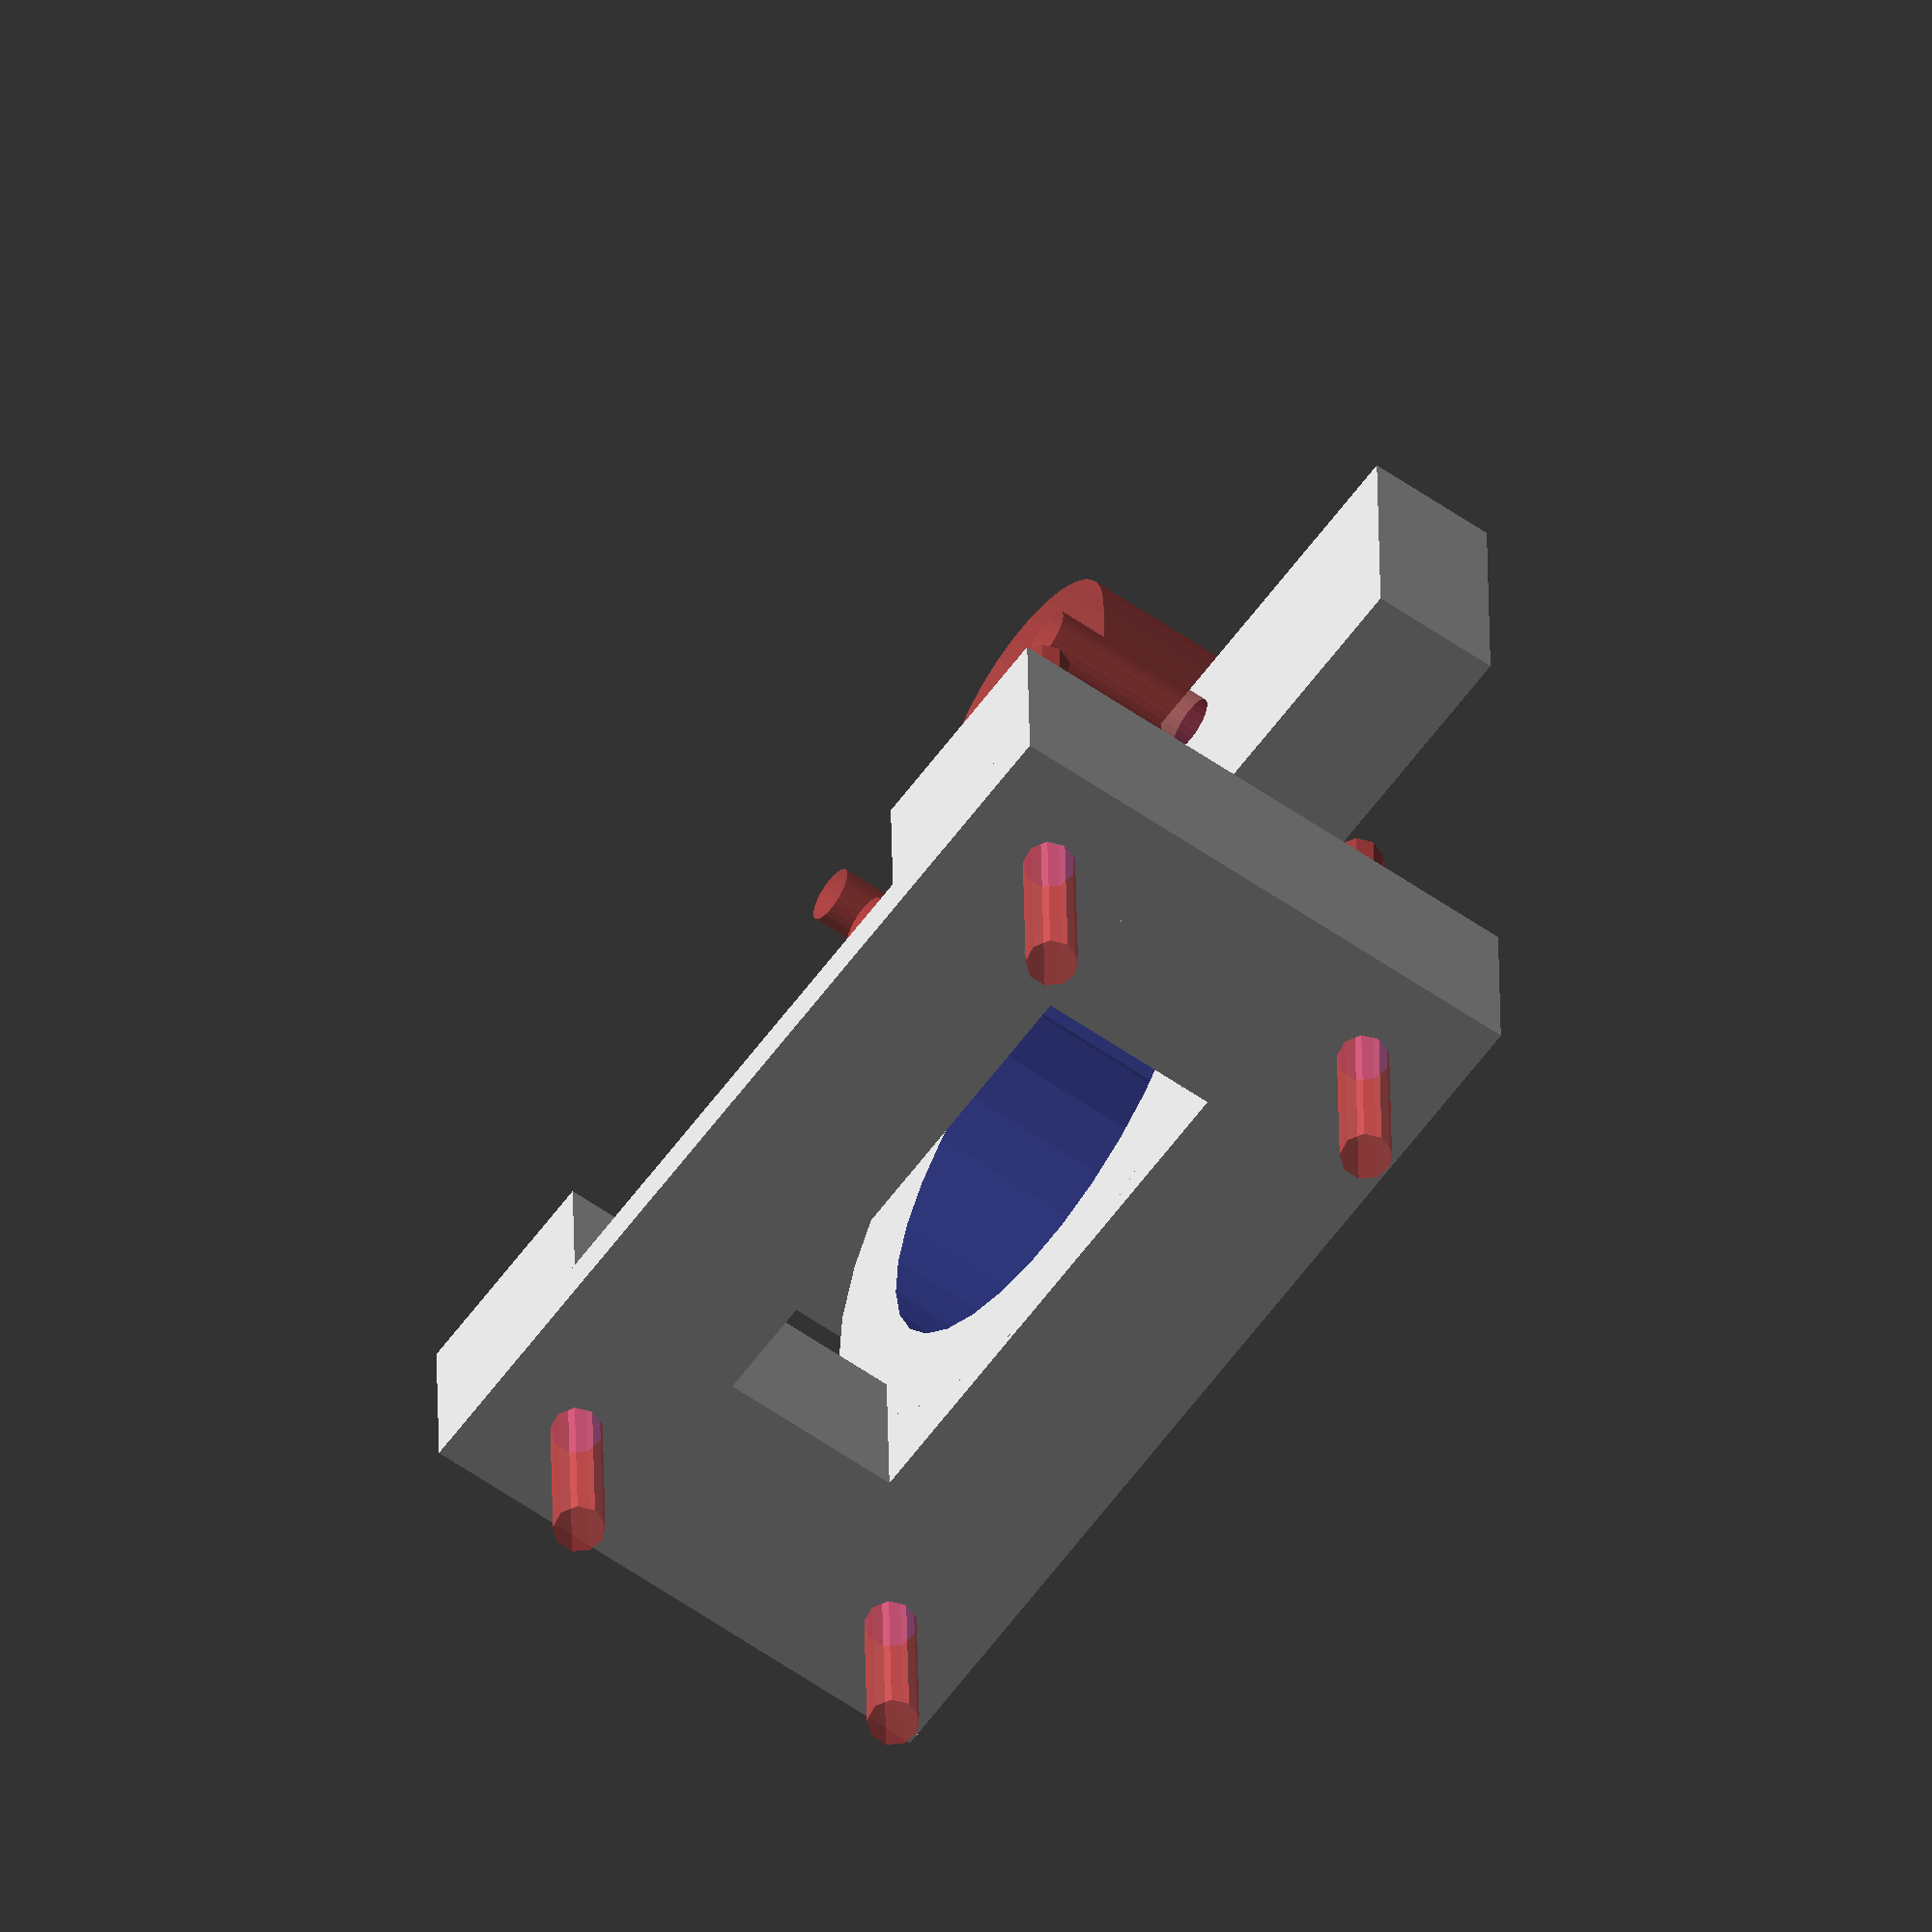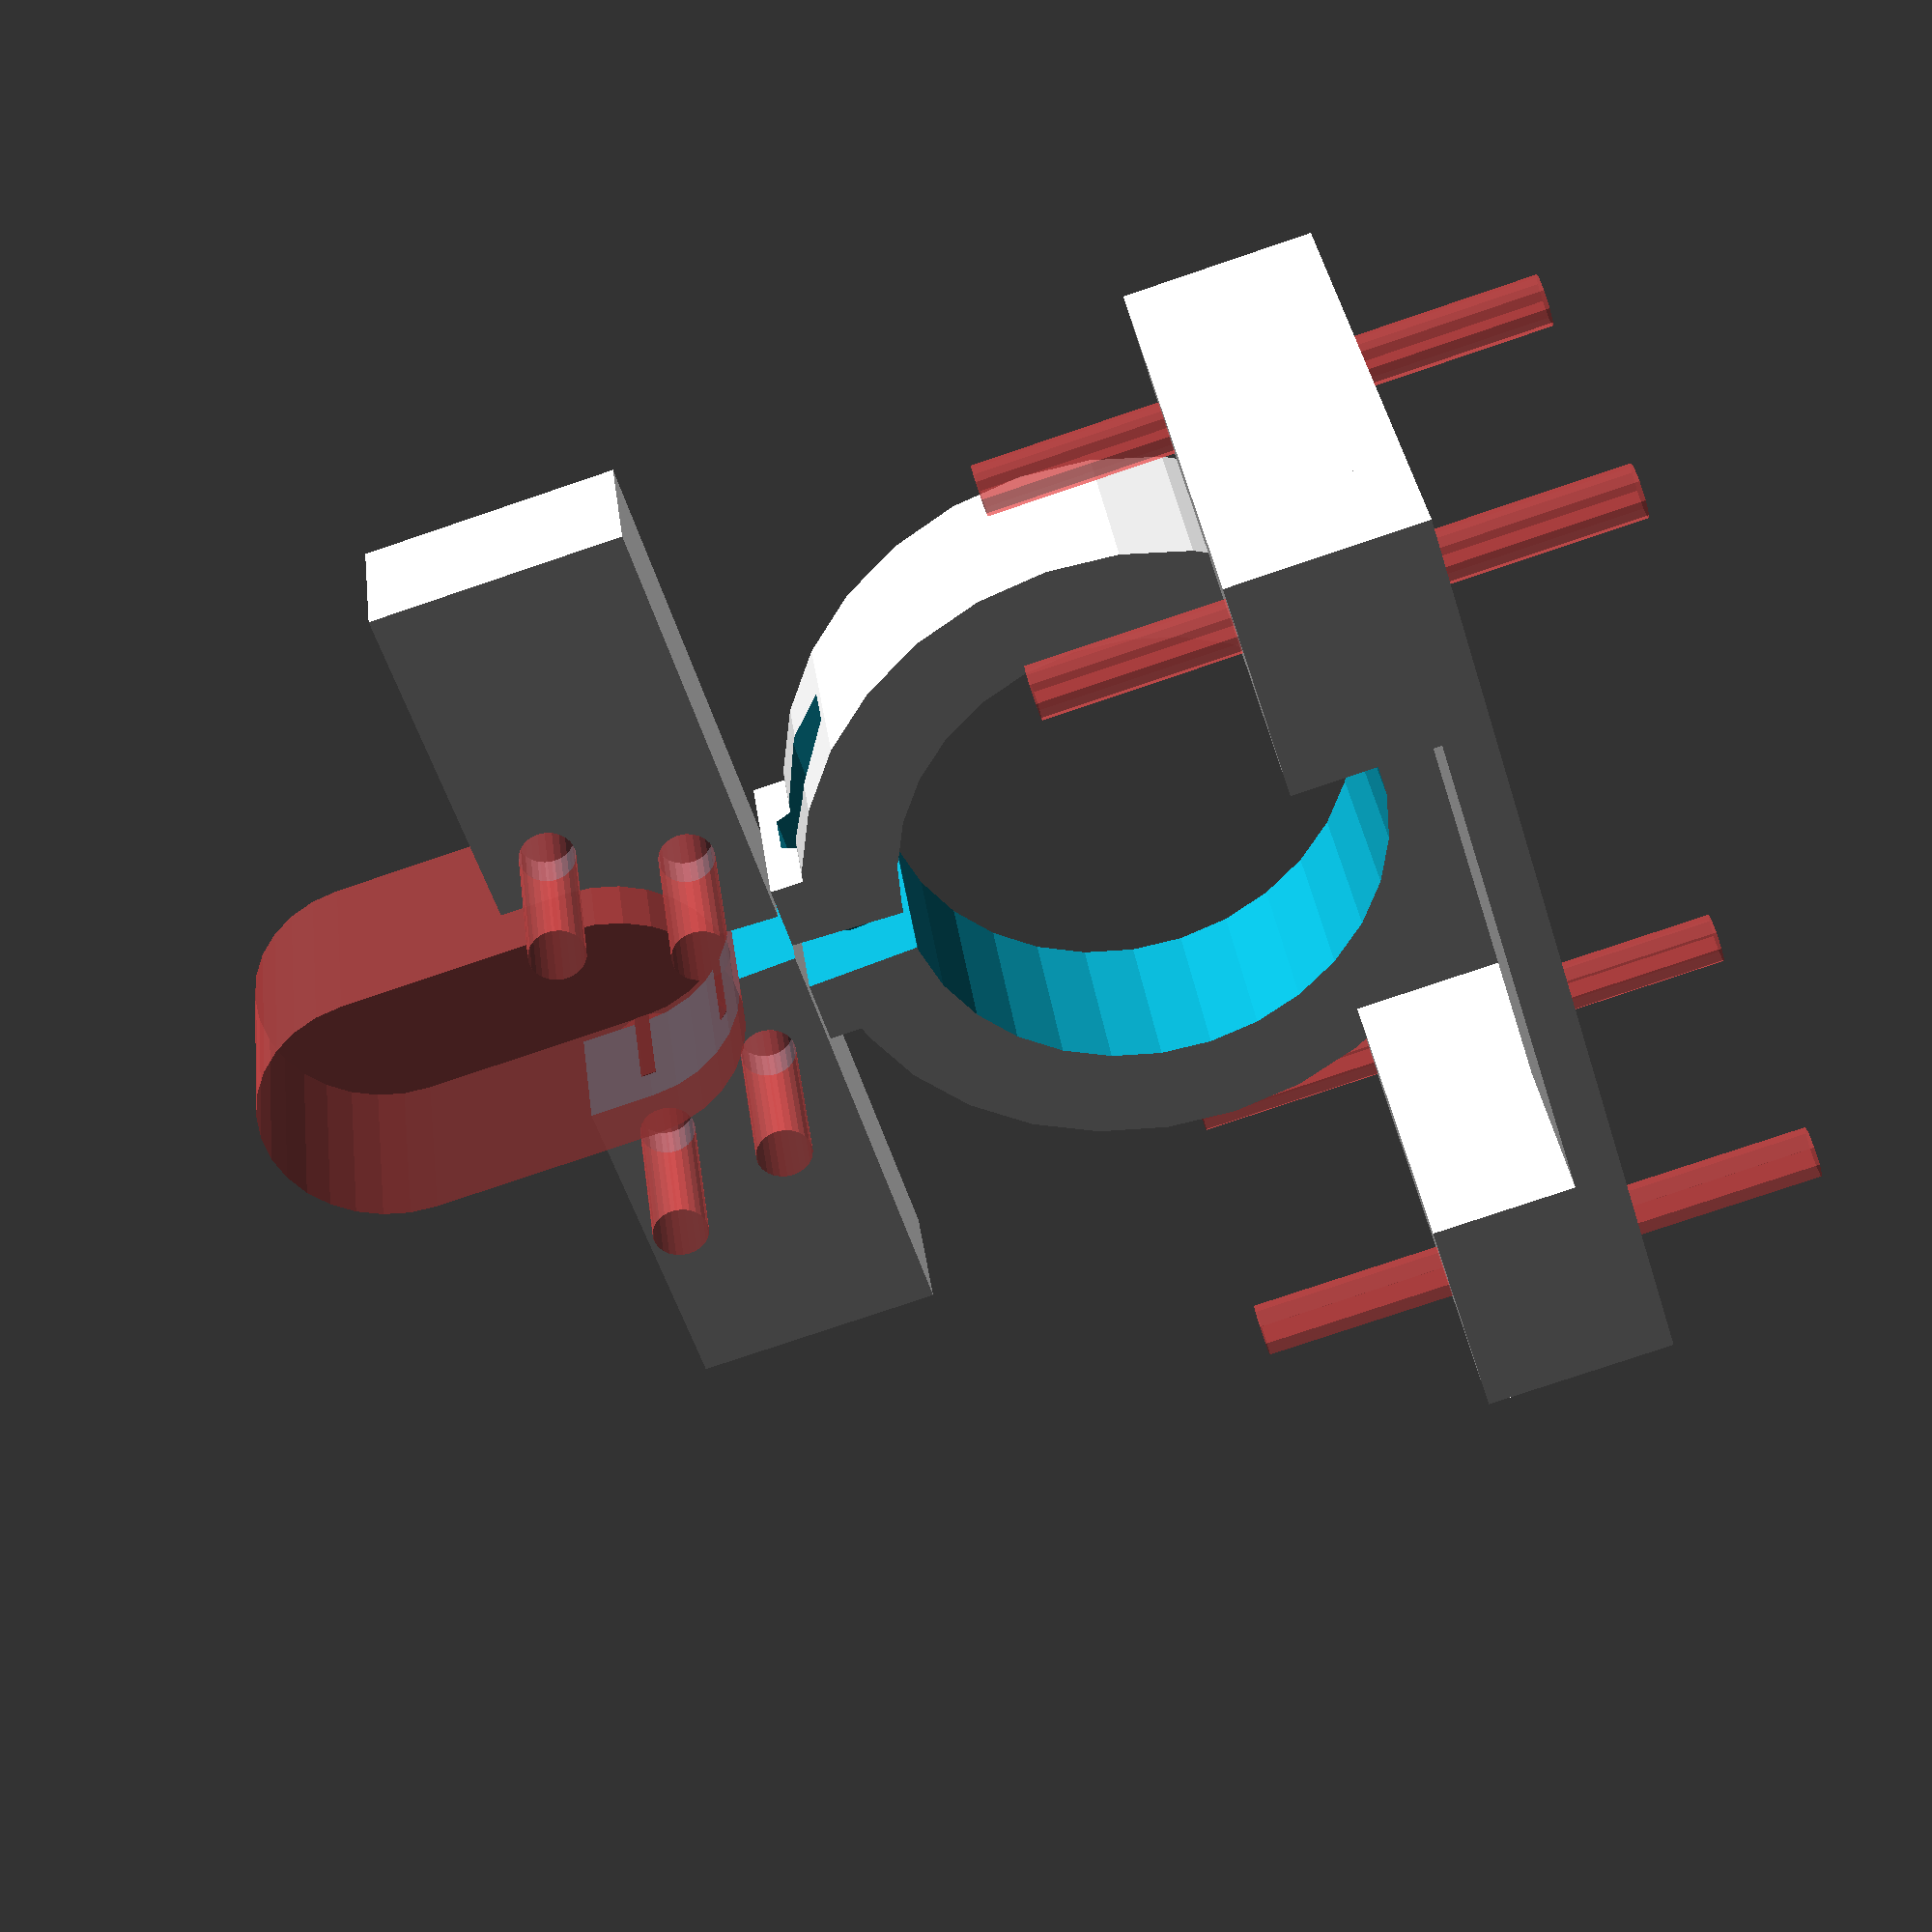
<openscad>
/**
 * SpindleMount.scad
 * 
 * A simple mount part for holding the spindle.
 * 
 * Created by Diego Viejo
 * 
 */

//ball bearing bolt measurements
outerRad = 48 / 2;
holeRad = 38 / 2;
mainBodyRad = 28 / 2;

spindleRad = 52/2;
height = 20;
wallThick = 10;

mountHoleSeparation = 2*spindleRad * 0.8; //TODO: fit this to the ZCarriage

boltRad = 5/2 + 0.25;

extraLength = 0;// outerRad*2  - 8 + 0.75 - 8 + 0.5;

threadAxlePos = 95;

module spindleMount()
{
  difference()
  {
    union() //body
    {
      translate([-spindleRad*1.25, -extraLength, 0]) cube([2.5*spindleRad, 20 + extraLength, height]);
      translate([-spindleRad*2, -extraLength, 0]) cube([4*spindleRad, 20 , height]);
      translate([0, spindleRad+wallThick, 0]) cylinder(r=spindleRad+wallThick, h=height);
      translate([-10, spindleRad*2 + wallThick, 0]) cube([20, wallThick+2, height]);
      
      //laterals
      translate([-spindleRad*2, -extraLength, 0]) cube([24, 20 , height*3]);
      *hull()
      {
	translate([-spindleRad*1.25, -extraLength, 0]) cube([5, 20, height*3]);
	translate([-spindleRad*1.25, -extraLength, 0]) cube([5, 20 + extraLength, height]);
      }

      translate([spindleRad*2-24, -extraLength, 0]) cube([24, 20 , height*3]);
      *hull()
      {
	translate([spindleRad*1.25 - 5, -extraLength, 0]) cube([5, 20, height*3]);
	translate([spindleRad*1.25 - 5, -extraLength, 0]) cube([5, 20 + extraLength, height]);
      }

      //upper back
      translate([-spindleRad*2, -extraLength, height*3-20]) cube([4*spindleRad, 5 , 20]);
      
      
      //Transmision
      translate([-spindleRad*2, threadAxlePos-20, 0]) cube([spindleRad*4, 27, 14]);
    }
    
    //spindle support hole
    translate([0, spindleRad+wallThick, -1]) cylinder(r=spindleRad, h=height+2);
    
    hull()
    {
      translate([-2, spindleRad*2, -1]) cube([4, 5, height+2]);
      translate([-7/2, spindleRad*2+40, -1]) cube([7, 5, height+2]);
    }
    
    
    //attaching holes
    translate([0, -extraLength, 0])
    #for(i = [-1, 1])
    {
      translate([i*mountHoleSeparation, -20, height/2]) rotate([-90, 0, 0]) cylinder(r= boltRad, h= 60);
      translate([i*mountHoleSeparation, -20, height/2+40]) rotate([-90, 0, 0]) cylinder(r= boltRad, h= 60);
      //translate([i*mountHoleSeparation, 12, height/2]) rotate([-90, 0, 0]) cylinder(r=9*0.57, h= 60);
    }
    
    //fasten hole and nut
    translate([-25, spindleRad*2 + wallThick*5/3-1, height/2]) rotate([0, 90, 0]) cylinder(r=boltRad, h=40);
    translate([10-4.5, spindleRad*2 + wallThick*5/3-1, height/2]) rotate([0, 90, 0]) cylinder(r=9*0.57, h=18, $fn=6);
    translate([-20-4.5, spindleRad*2 + wallThick*5/3-1, height/2]) rotate([0, 90, 0]) cylinder(r=9*0.57, h=18, $fn=26);
    
    
    //Transmision eje Z
    #translate([0, threadAxlePos, 0])
    {
      roulette(localHeight = height+2);
      hull()
      {
	translate([0, 0, -1]) cylinder(r=mainBodyRad, h=height+2);
	translate([0, 25, -1]) cylinder(r=mainBodyRad, h=height+2);
      }
      *translate([0, 0, 10])   intersection()
      {
	cylinder(r=outerRad+1.75, h=height);
	cube([100, outerRad*2 - 8+1.5, 100], center=true);
      }      
    }

    //bites cut off
    *translate([-spindleRad*2, -5, height]) rotate([45, 0, 0]) cube([spindleRad*4, 10,10]);
  }
}

module roulette(localHeight=8)
{
  for(r=[-45, 0, 180, 225])
    rotate(r)
    {
      translate([holeRad, 0, 10.35]) 
	cylinder(r=3, h=localHeight, $fn=25);
      translate([holeRad, 0, -1]) 
	cylinder(r=9*0.57, h=10+1, $fn=25);
    }
}

difference()
{
  spindleMount();
//  translate([-100, -extraLength+7, 1]) cube([200, 150, height*3+2]);
//  translate([-100, -extraLength+20, -1]) cube([200, 100, 4]);
}

*translate([0, height*3, 0]) 
rotate([90, 0, 0])
translate([0, extraLength, 0])
difference()
{
  spindleMount();
  translate([-100, -extraLength+3, -1]) cube([200, 150, height*3+2]);
}
</openscad>
<views>
elev=238.3 azim=178.6 roll=125.9 proj=o view=solid
elev=145.7 azim=72.7 roll=187.2 proj=p view=wireframe
</views>
